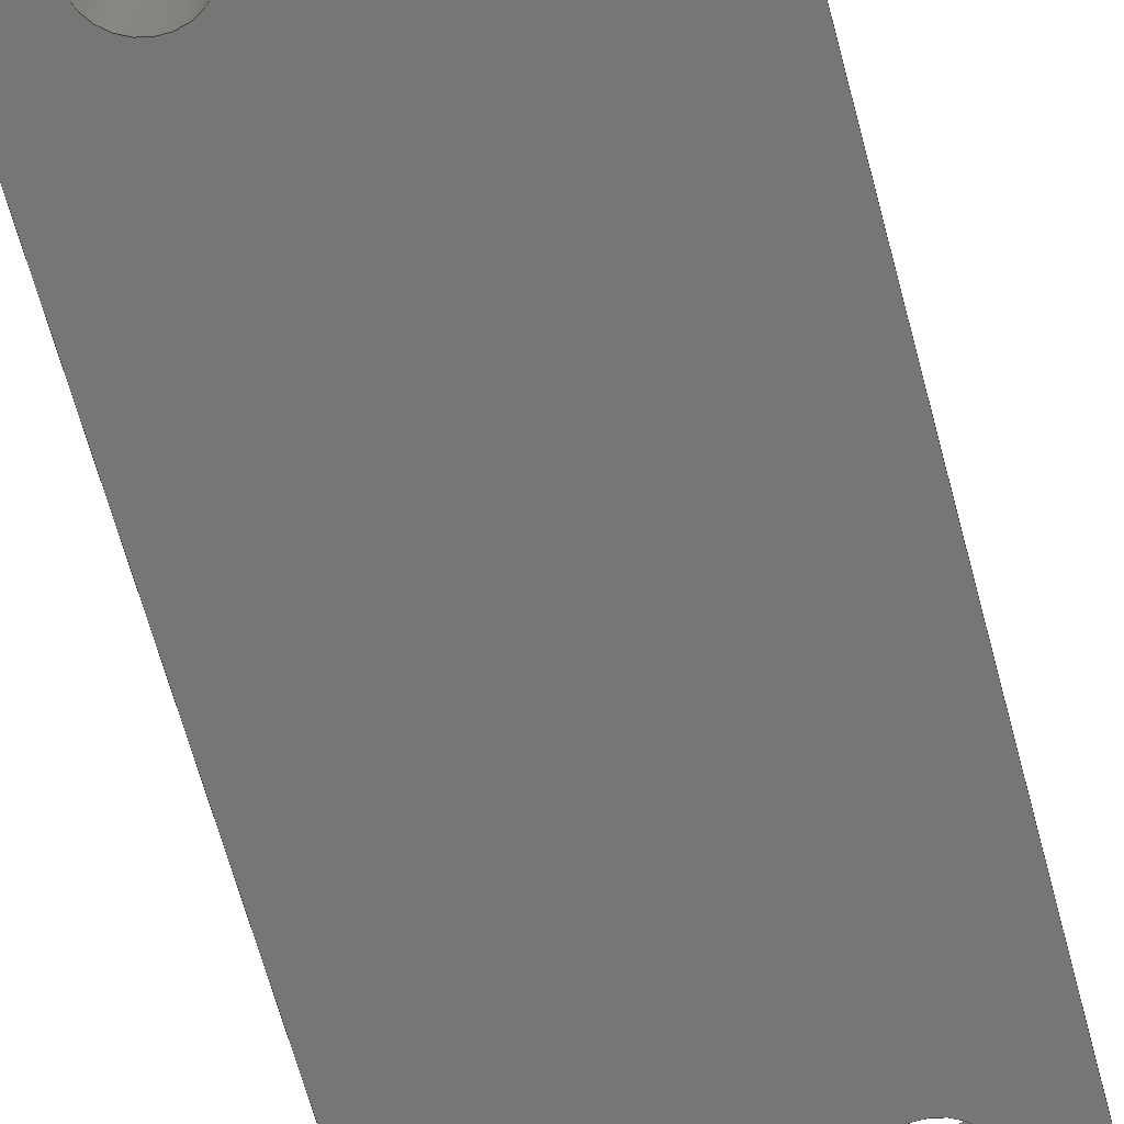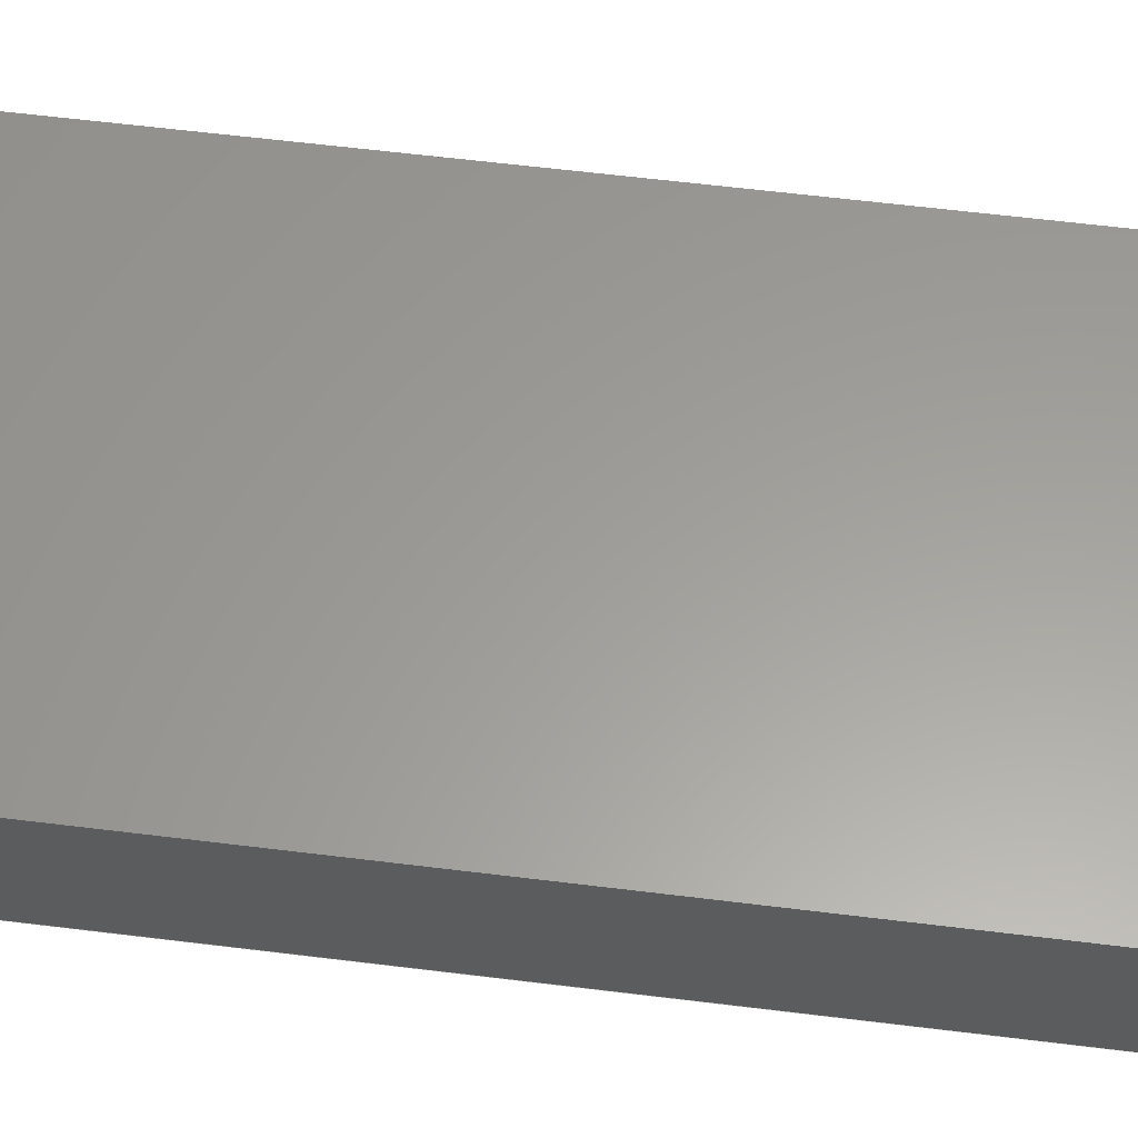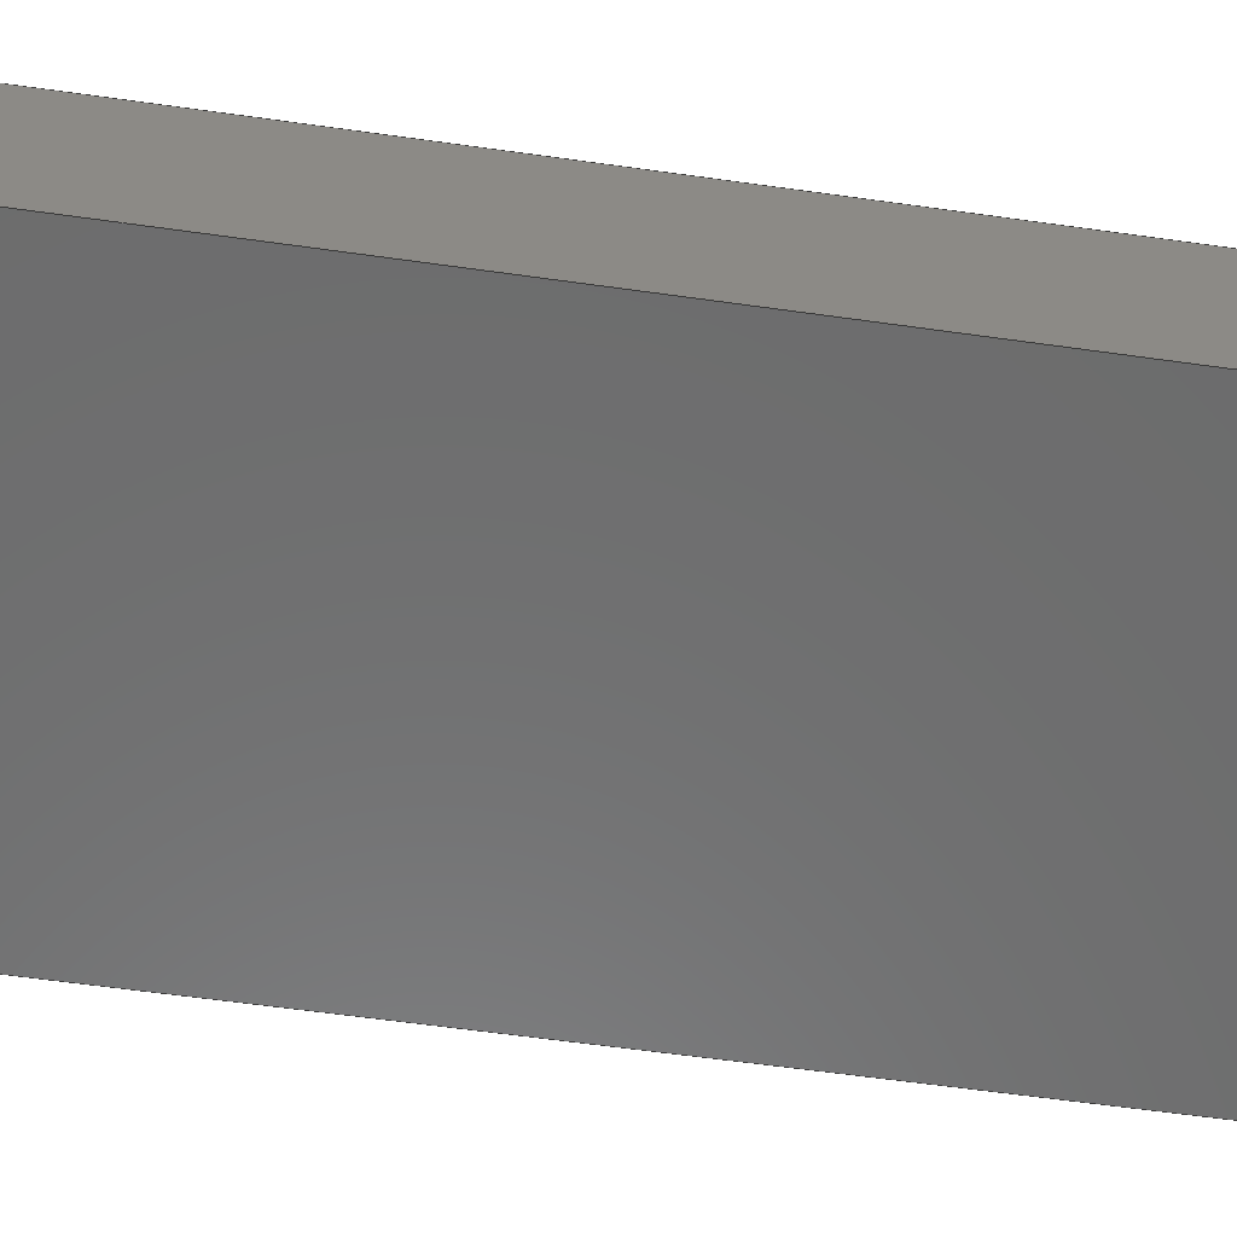
<metadata>
{"format":"step","ext":"step","renderer":"f3d","projection":"perspective","resolution":1024,"background":"white","views":[{"elev":-68.6,"azim":-164.7,"up":"+Z"},{"elev":60.5,"azim":97.2,"up":"+Z"},{"elev":-58.5,"azim":-98.4,"up":"+Z"}]}
</metadata>
<code>
ISO-10303-21;
DATA;
#1 = APPLICATION_PROTOCOL_DEFINITION('international standard',
  'automotive_design',2000,#2);
#2 = APPLICATION_CONTEXT(
  'core data for automotive mechanical design processes');
#3 = SHAPE_DEFINITION_REPRESENTATION(#4,#10);
#4 = PRODUCT_DEFINITION_SHAPE('','',#5);
#5 = PRODUCT_DEFINITION('design','',#6,#9);
#6 = PRODUCT_DEFINITION_FORMATION('','',#7);
#7 = PRODUCT('ZaxisBK10Spacer','ZaxisBK10Spacer','',(#8));
#8 = PRODUCT_CONTEXT('',#2,'mechanical');
#9 = PRODUCT_DEFINITION_CONTEXT('part definition',#2,'design');
#10 = SHAPE_REPRESENTATION('',(#11,#15),#19);
#11 = AXIS2_PLACEMENT_3D('',#12,#13,#14);
#12 = CARTESIAN_POINT('',(0,0,0));
#13 = DIRECTION('',(0,0,1));
#14 = DIRECTION('',(1,0,-0));
#15 = AXIS2_PLACEMENT_3D('',#16,#17,#18);
#16 = CARTESIAN_POINT('',(0,0,0));
#17 = DIRECTION('',(0,0,1));
#18 = DIRECTION('',(1,0,0));
#19 = ( GEOMETRIC_REPRESENTATION_CONTEXT(3) 
GLOBAL_UNCERTAINTY_ASSIGNED_CONTEXT((#23)) GLOBAL_UNIT_ASSIGNED_CONTEXT(
(#20,#21,#22)) REPRESENTATION_CONTEXT('Context #1',
  '3D Context with UNIT and UNCERTAINTY') );
#20 = ( LENGTH_UNIT() NAMED_UNIT(*) SI_UNIT(.MILLI.,.METRE.) );
#21 = ( NAMED_UNIT(*) PLANE_ANGLE_UNIT() SI_UNIT($,.RADIAN.) );
#22 = ( NAMED_UNIT(*) SI_UNIT($,.STERADIAN.) SOLID_ANGLE_UNIT() );
#23 = UNCERTAINTY_MEASURE_WITH_UNIT(LENGTH_MEASURE(1e-07),#20,
  'distance_accuracy_value','confusion accuracy');
#24 = PRODUCT_RELATED_PRODUCT_CATEGORY('part',$,(#7));
#25 = SHAPE_DEFINITION_REPRESENTATION(#26,#32);
#26 = PRODUCT_DEFINITION_SHAPE('','',#27);
#27 = PRODUCT_DEFINITION('design','',#28,#31);
#28 = PRODUCT_DEFINITION_FORMATION('','',#29);
#29 = PRODUCT('Body047','Body047','',(#30));
#30 = PRODUCT_CONTEXT('',#2,'mechanical');
#31 = PRODUCT_DEFINITION_CONTEXT('part definition',#2,'design');
#32 = ADVANCED_BREP_SHAPE_REPRESENTATION('',(#11,#33),#339);
#33 = MANIFOLD_SOLID_BREP('',#34);
#34 = CLOSED_SHELL('',(#35,#75,#106,#137,#159,#192,#225,#258,#291,#315)
  );
#35 = ADVANCED_FACE('',(#36),#70,.T.);
#36 = FACE_BOUND('',#37,.T.);
#37 = EDGE_LOOP('',(#38,#48,#56,#64));
#38 = ORIENTED_EDGE('',*,*,#39,.T.);
#39 = EDGE_CURVE('',#40,#42,#44,.T.);
#40 = VERTEX_POINT('',#41);
#41 = CARTESIAN_POINT('',(-12.5,30,0));
#42 = VERTEX_POINT('',#43);
#43 = CARTESIAN_POINT('',(-12.5,30,7.5));
#44 = LINE('',#45,#46);
#45 = CARTESIAN_POINT('',(-12.5,30,0));
#46 = VECTOR('',#47,1);
#47 = DIRECTION('',(0,0,1));
#48 = ORIENTED_EDGE('',*,*,#49,.T.);
#49 = EDGE_CURVE('',#42,#50,#52,.T.);
#50 = VERTEX_POINT('',#51);
#51 = CARTESIAN_POINT('',(12.5,30,7.5));
#52 = LINE('',#53,#54);
#53 = CARTESIAN_POINT('',(-12.5,30,7.5));
#54 = VECTOR('',#55,1);
#55 = DIRECTION('',(1,0,0));
#56 = ORIENTED_EDGE('',*,*,#57,.F.);
#57 = EDGE_CURVE('',#58,#50,#60,.T.);
#58 = VERTEX_POINT('',#59);
#59 = CARTESIAN_POINT('',(12.5,30,0));
#60 = LINE('',#61,#62);
#61 = CARTESIAN_POINT('',(12.5,30,0));
#62 = VECTOR('',#63,1);
#63 = DIRECTION('',(0,0,1));
#64 = ORIENTED_EDGE('',*,*,#65,.F.);
#65 = EDGE_CURVE('',#40,#58,#66,.T.);
#66 = LINE('',#67,#68);
#67 = CARTESIAN_POINT('',(-12.5,30,0));
#68 = VECTOR('',#69,1);
#69 = DIRECTION('',(1,0,0));
#70 = PLANE('',#71);
#71 = AXIS2_PLACEMENT_3D('',#72,#73,#74);
#72 = CARTESIAN_POINT('',(-12.5,30,0));
#73 = DIRECTION('',(0,1,0));
#74 = DIRECTION('',(1,0,0));
#75 = ADVANCED_FACE('',(#76),#101,.T.);
#76 = FACE_BOUND('',#77,.T.);
#77 = EDGE_LOOP('',(#78,#79,#87,#95));
#78 = ORIENTED_EDGE('',*,*,#57,.T.);
#79 = ORIENTED_EDGE('',*,*,#80,.T.);
#80 = EDGE_CURVE('',#50,#81,#83,.T.);
#81 = VERTEX_POINT('',#82);
#82 = CARTESIAN_POINT('',(12.5,-30,7.5));
#83 = LINE('',#84,#85);
#84 = CARTESIAN_POINT('',(12.5,30,7.5));
#85 = VECTOR('',#86,1);
#86 = DIRECTION('',(0,-1,0));
#87 = ORIENTED_EDGE('',*,*,#88,.F.);
#88 = EDGE_CURVE('',#89,#81,#91,.T.);
#89 = VERTEX_POINT('',#90);
#90 = CARTESIAN_POINT('',(12.5,-30,0));
#91 = LINE('',#92,#93);
#92 = CARTESIAN_POINT('',(12.5,-30,0));
#93 = VECTOR('',#94,1);
#94 = DIRECTION('',(0,0,1));
#95 = ORIENTED_EDGE('',*,*,#96,.F.);
#96 = EDGE_CURVE('',#58,#89,#97,.T.);
#97 = LINE('',#98,#99);
#98 = CARTESIAN_POINT('',(12.5,30,0));
#99 = VECTOR('',#100,1);
#100 = DIRECTION('',(0,-1,0));
#101 = PLANE('',#102);
#102 = AXIS2_PLACEMENT_3D('',#103,#104,#105);
#103 = CARTESIAN_POINT('',(12.5,30,0));
#104 = DIRECTION('',(1,0,0));
#105 = DIRECTION('',(0,-1,0));
#106 = ADVANCED_FACE('',(#107),#132,.T.);
#107 = FACE_BOUND('',#108,.T.);
#108 = EDGE_LOOP('',(#109,#110,#118,#126));
#109 = ORIENTED_EDGE('',*,*,#88,.T.);
#110 = ORIENTED_EDGE('',*,*,#111,.T.);
#111 = EDGE_CURVE('',#81,#112,#114,.T.);
#112 = VERTEX_POINT('',#113);
#113 = CARTESIAN_POINT('',(-12.5,-30,7.5));
#114 = LINE('',#115,#116);
#115 = CARTESIAN_POINT('',(12.5,-30,7.5));
#116 = VECTOR('',#117,1);
#117 = DIRECTION('',(-1,0,0));
#118 = ORIENTED_EDGE('',*,*,#119,.F.);
#119 = EDGE_CURVE('',#120,#112,#122,.T.);
#120 = VERTEX_POINT('',#121);
#121 = CARTESIAN_POINT('',(-12.5,-30,0));
#122 = LINE('',#123,#124);
#123 = CARTESIAN_POINT('',(-12.5,-30,0));
#124 = VECTOR('',#125,1);
#125 = DIRECTION('',(0,0,1));
#126 = ORIENTED_EDGE('',*,*,#127,.F.);
#127 = EDGE_CURVE('',#89,#120,#128,.T.);
#128 = LINE('',#129,#130);
#129 = CARTESIAN_POINT('',(12.5,-30,0));
#130 = VECTOR('',#131,1);
#131 = DIRECTION('',(-1,0,0));
#132 = PLANE('',#133);
#133 = AXIS2_PLACEMENT_3D('',#134,#135,#136);
#134 = CARTESIAN_POINT('',(12.5,-30,0));
#135 = DIRECTION('',(0,-1,0));
#136 = DIRECTION('',(-1,0,0));
#137 = ADVANCED_FACE('',(#138),#154,.T.);
#138 = FACE_BOUND('',#139,.T.);
#139 = EDGE_LOOP('',(#140,#141,#147,#148));
#140 = ORIENTED_EDGE('',*,*,#119,.T.);
#141 = ORIENTED_EDGE('',*,*,#142,.T.);
#142 = EDGE_CURVE('',#112,#42,#143,.T.);
#143 = LINE('',#144,#145);
#144 = CARTESIAN_POINT('',(-12.5,-30,7.5));
#145 = VECTOR('',#146,1);
#146 = DIRECTION('',(0,1,0));
#147 = ORIENTED_EDGE('',*,*,#39,.F.);
#148 = ORIENTED_EDGE('',*,*,#149,.F.);
#149 = EDGE_CURVE('',#120,#40,#150,.T.);
#150 = LINE('',#151,#152);
#151 = CARTESIAN_POINT('',(-12.5,-30,0));
#152 = VECTOR('',#153,1);
#153 = DIRECTION('',(0,1,0));
#154 = PLANE('',#155);
#155 = AXIS2_PLACEMENT_3D('',#156,#157,#158);
#156 = CARTESIAN_POINT('',(-12.5,-30,0));
#157 = DIRECTION('',(-1,0,0));
#158 = DIRECTION('',(0,1,0));
#159 = ADVANCED_FACE('',(#160),#187,.F.);
#160 = FACE_BOUND('',#161,.T.);
#161 = EDGE_LOOP('',(#162,#172,#179,#180));
#162 = ORIENTED_EDGE('',*,*,#163,.T.);
#163 = EDGE_CURVE('',#164,#166,#168,.T.);
#164 = VERTEX_POINT('',#165);
#165 = CARTESIAN_POINT('',(9,-23,0));
#166 = VERTEX_POINT('',#167);
#167 = CARTESIAN_POINT('',(9,-23,7.5));
#168 = LINE('',#169,#170);
#169 = CARTESIAN_POINT('',(9,-23,0));
#170 = VECTOR('',#171,1);
#171 = DIRECTION('',(0,0,1));
#172 = ORIENTED_EDGE('',*,*,#173,.T.);
#173 = EDGE_CURVE('',#166,#166,#174,.T.);
#174 = CIRCLE('',#175,2.5);
#175 = AXIS2_PLACEMENT_3D('',#176,#177,#178);
#176 = CARTESIAN_POINT('',(6.5,-23,7.5));
#177 = DIRECTION('',(0,0,1));
#178 = DIRECTION('',(1,0,0));
#179 = ORIENTED_EDGE('',*,*,#163,.F.);
#180 = ORIENTED_EDGE('',*,*,#181,.F.);
#181 = EDGE_CURVE('',#164,#164,#182,.T.);
#182 = CIRCLE('',#183,2.5);
#183 = AXIS2_PLACEMENT_3D('',#184,#185,#186);
#184 = CARTESIAN_POINT('',(6.5,-23,0));
#185 = DIRECTION('',(0,0,1));
#186 = DIRECTION('',(1,0,0));
#187 = CYLINDRICAL_SURFACE('',#188,2.5);
#188 = AXIS2_PLACEMENT_3D('',#189,#190,#191);
#189 = CARTESIAN_POINT('',(6.5,-23,0));
#190 = DIRECTION('',(-0,-0,-1));
#191 = DIRECTION('',(1,0,0));
#192 = ADVANCED_FACE('',(#193),#220,.F.);
#193 = FACE_BOUND('',#194,.T.);
#194 = EDGE_LOOP('',(#195,#205,#212,#213));
#195 = ORIENTED_EDGE('',*,*,#196,.T.);
#196 = EDGE_CURVE('',#197,#199,#201,.T.);
#197 = VERTEX_POINT('',#198);
#198 = CARTESIAN_POINT('',(-4,-23,0));
#199 = VERTEX_POINT('',#200);
#200 = CARTESIAN_POINT('',(-4,-23,7.5));
#201 = LINE('',#202,#203);
#202 = CARTESIAN_POINT('',(-4,-23,0));
#203 = VECTOR('',#204,1);
#204 = DIRECTION('',(0,0,1));
#205 = ORIENTED_EDGE('',*,*,#206,.T.);
#206 = EDGE_CURVE('',#199,#199,#207,.T.);
#207 = CIRCLE('',#208,2.5);
#208 = AXIS2_PLACEMENT_3D('',#209,#210,#211);
#209 = CARTESIAN_POINT('',(-6.5,-23,7.5));
#210 = DIRECTION('',(0,0,1));
#211 = DIRECTION('',(1,0,0));
#212 = ORIENTED_EDGE('',*,*,#196,.F.);
#213 = ORIENTED_EDGE('',*,*,#214,.F.);
#214 = EDGE_CURVE('',#197,#197,#215,.T.);
#215 = CIRCLE('',#216,2.5);
#216 = AXIS2_PLACEMENT_3D('',#217,#218,#219);
#217 = CARTESIAN_POINT('',(-6.5,-23,0));
#218 = DIRECTION('',(0,0,1));
#219 = DIRECTION('',(1,0,0));
#220 = CYLINDRICAL_SURFACE('',#221,2.5);
#221 = AXIS2_PLACEMENT_3D('',#222,#223,#224);
#222 = CARTESIAN_POINT('',(-6.5,-23,0));
#223 = DIRECTION('',(-0,-0,-1));
#224 = DIRECTION('',(1,0,0));
#225 = ADVANCED_FACE('',(#226),#253,.F.);
#226 = FACE_BOUND('',#227,.T.);
#227 = EDGE_LOOP('',(#228,#238,#245,#246));
#228 = ORIENTED_EDGE('',*,*,#229,.T.);
#229 = EDGE_CURVE('',#230,#232,#234,.T.);
#230 = VERTEX_POINT('',#231);
#231 = CARTESIAN_POINT('',(9,23,0));
#232 = VERTEX_POINT('',#233);
#233 = CARTESIAN_POINT('',(9,23,7.5));
#234 = LINE('',#235,#236);
#235 = CARTESIAN_POINT('',(9,23,0));
#236 = VECTOR('',#237,1);
#237 = DIRECTION('',(0,0,1));
#238 = ORIENTED_EDGE('',*,*,#239,.T.);
#239 = EDGE_CURVE('',#232,#232,#240,.T.);
#240 = CIRCLE('',#241,2.5);
#241 = AXIS2_PLACEMENT_3D('',#242,#243,#244);
#242 = CARTESIAN_POINT('',(6.5,23,7.5));
#243 = DIRECTION('',(0,0,1));
#244 = DIRECTION('',(1,0,0));
#245 = ORIENTED_EDGE('',*,*,#229,.F.);
#246 = ORIENTED_EDGE('',*,*,#247,.F.);
#247 = EDGE_CURVE('',#230,#230,#248,.T.);
#248 = CIRCLE('',#249,2.5);
#249 = AXIS2_PLACEMENT_3D('',#250,#251,#252);
#250 = CARTESIAN_POINT('',(6.5,23,0));
#251 = DIRECTION('',(0,0,1));
#252 = DIRECTION('',(1,0,0));
#253 = CYLINDRICAL_SURFACE('',#254,2.5);
#254 = AXIS2_PLACEMENT_3D('',#255,#256,#257);
#255 = CARTESIAN_POINT('',(6.5,23,0));
#256 = DIRECTION('',(-0,-0,-1));
#257 = DIRECTION('',(1,0,0));
#258 = ADVANCED_FACE('',(#259),#286,.F.);
#259 = FACE_BOUND('',#260,.T.);
#260 = EDGE_LOOP('',(#261,#271,#278,#279));
#261 = ORIENTED_EDGE('',*,*,#262,.T.);
#262 = EDGE_CURVE('',#263,#265,#267,.T.);
#263 = VERTEX_POINT('',#264);
#264 = CARTESIAN_POINT('',(-4,23,0));
#265 = VERTEX_POINT('',#266);
#266 = CARTESIAN_POINT('',(-4,23,7.5));
#267 = LINE('',#268,#269);
#268 = CARTESIAN_POINT('',(-4,23,0));
#269 = VECTOR('',#270,1);
#270 = DIRECTION('',(0,0,1));
#271 = ORIENTED_EDGE('',*,*,#272,.T.);
#272 = EDGE_CURVE('',#265,#265,#273,.T.);
#273 = CIRCLE('',#274,2.5);
#274 = AXIS2_PLACEMENT_3D('',#275,#276,#277);
#275 = CARTESIAN_POINT('',(-6.5,23,7.5));
#276 = DIRECTION('',(0,0,1));
#277 = DIRECTION('',(1,0,0));
#278 = ORIENTED_EDGE('',*,*,#262,.F.);
#279 = ORIENTED_EDGE('',*,*,#280,.F.);
#280 = EDGE_CURVE('',#263,#263,#281,.T.);
#281 = CIRCLE('',#282,2.5);
#282 = AXIS2_PLACEMENT_3D('',#283,#284,#285);
#283 = CARTESIAN_POINT('',(-6.5,23,0));
#284 = DIRECTION('',(0,0,1));
#285 = DIRECTION('',(1,0,0));
#286 = CYLINDRICAL_SURFACE('',#287,2.5);
#287 = AXIS2_PLACEMENT_3D('',#288,#289,#290);
#288 = CARTESIAN_POINT('',(-6.5,23,0));
#289 = DIRECTION('',(-0,-0,-1));
#290 = DIRECTION('',(1,0,0));
#291 = ADVANCED_FACE('',(#292,#298,#301,#304,#307),#310,.F.);
#292 = FACE_BOUND('',#293,.T.);
#293 = EDGE_LOOP('',(#294,#295,#296,#297));
#294 = ORIENTED_EDGE('',*,*,#65,.T.);
#295 = ORIENTED_EDGE('',*,*,#96,.T.);
#296 = ORIENTED_EDGE('',*,*,#127,.T.);
#297 = ORIENTED_EDGE('',*,*,#149,.T.);
#298 = FACE_BOUND('',#299,.T.);
#299 = EDGE_LOOP('',(#300));
#300 = ORIENTED_EDGE('',*,*,#181,.T.);
#301 = FACE_BOUND('',#302,.T.);
#302 = EDGE_LOOP('',(#303));
#303 = ORIENTED_EDGE('',*,*,#214,.T.);
#304 = FACE_BOUND('',#305,.T.);
#305 = EDGE_LOOP('',(#306));
#306 = ORIENTED_EDGE('',*,*,#247,.T.);
#307 = FACE_BOUND('',#308,.T.);
#308 = EDGE_LOOP('',(#309));
#309 = ORIENTED_EDGE('',*,*,#280,.T.);
#310 = PLANE('',#311);
#311 = AXIS2_PLACEMENT_3D('',#312,#313,#314);
#312 = CARTESIAN_POINT('',(1.54e-15,-6e-17,0));
#313 = DIRECTION('',(0,0,1));
#314 = DIRECTION('',(1,0,0));
#315 = ADVANCED_FACE('',(#316,#322,#325,#328,#331),#334,.T.);
#316 = FACE_BOUND('',#317,.F.);
#317 = EDGE_LOOP('',(#318,#319,#320,#321));
#318 = ORIENTED_EDGE('',*,*,#49,.T.);
#319 = ORIENTED_EDGE('',*,*,#80,.T.);
#320 = ORIENTED_EDGE('',*,*,#111,.T.);
#321 = ORIENTED_EDGE('',*,*,#142,.T.);
#322 = FACE_BOUND('',#323,.F.);
#323 = EDGE_LOOP('',(#324));
#324 = ORIENTED_EDGE('',*,*,#173,.T.);
#325 = FACE_BOUND('',#326,.F.);
#326 = EDGE_LOOP('',(#327));
#327 = ORIENTED_EDGE('',*,*,#206,.T.);
#328 = FACE_BOUND('',#329,.F.);
#329 = EDGE_LOOP('',(#330));
#330 = ORIENTED_EDGE('',*,*,#239,.T.);
#331 = FACE_BOUND('',#332,.F.);
#332 = EDGE_LOOP('',(#333));
#333 = ORIENTED_EDGE('',*,*,#272,.T.);
#334 = PLANE('',#335);
#335 = AXIS2_PLACEMENT_3D('',#336,#337,#338);
#336 = CARTESIAN_POINT('',(1.54e-15,-6e-17,7.5));
#337 = DIRECTION('',(0,0,1));
#338 = DIRECTION('',(1,0,0));
#339 = ( GEOMETRIC_REPRESENTATION_CONTEXT(3) 
GLOBAL_UNCERTAINTY_ASSIGNED_CONTEXT((#343)) GLOBAL_UNIT_ASSIGNED_CONTEXT
((#340,#341,#342)) REPRESENTATION_CONTEXT('Context #1',
  '3D Context with UNIT and UNCERTAINTY') );
#340 = ( LENGTH_UNIT() NAMED_UNIT(*) SI_UNIT(.MILLI.,.METRE.) );
#341 = ( NAMED_UNIT(*) PLANE_ANGLE_UNIT() SI_UNIT($,.RADIAN.) );
#342 = ( NAMED_UNIT(*) SI_UNIT($,.STERADIAN.) SOLID_ANGLE_UNIT() );
#343 = UNCERTAINTY_MEASURE_WITH_UNIT(LENGTH_MEASURE(1e-07),#340,
  'distance_accuracy_value','confusion accuracy');
#344 = CONTEXT_DEPENDENT_SHAPE_REPRESENTATION(#345,#347);
#345 = ( REPRESENTATION_RELATIONSHIP('','',#32,#10) 
REPRESENTATION_RELATIONSHIP_WITH_TRANSFORMATION(#346) 
SHAPE_REPRESENTATION_RELATIONSHIP() );
#346 = ITEM_DEFINED_TRANSFORMATION('','',#11,#15);
#347 = PRODUCT_DEFINITION_SHAPE('Placement','Placement of an item',#348
  );
#348 = NEXT_ASSEMBLY_USAGE_OCCURRENCE('1','Body047','',#5,#27,$);
#349 = PRODUCT_RELATED_PRODUCT_CATEGORY('part',$,(#29));
#350 = MECHANICAL_DESIGN_GEOMETRIC_PRESENTATION_REPRESENTATION('',(#351)
  ,#339);
#351 = STYLED_ITEM('color',(#352),#33);
#352 = PRESENTATION_STYLE_ASSIGNMENT((#353,#361));
#353 = SURFACE_STYLE_USAGE(.BOTH.,#354);
#354 = SURFACE_SIDE_STYLE('',(#355,#359));
#355 = SURFACE_STYLE_FILL_AREA(#356);
#356 = FILL_AREA_STYLE('',(#357));
#357 = FILL_AREA_STYLE_COLOUR('',#358);
#358 = DRAUGHTING_PRE_DEFINED_COLOUR('red');
#359 = SURFACE_STYLE_RENDERING_WITH_PROPERTIES(.NORMAL_SHADING.,#358,(
    #360));
#360 = SURFACE_STYLE_TRANSPARENT(0.49);
#361 = CURVE_STYLE('',#362,POSITIVE_LENGTH_MEASURE(0.1),#363);
#362 = DRAUGHTING_PRE_DEFINED_CURVE_FONT('continuous');
#363 = COLOUR_RGB('',0.3459,0.3459,0.3459);
ENDSEC;
END-ISO-10303-21;

</code>
